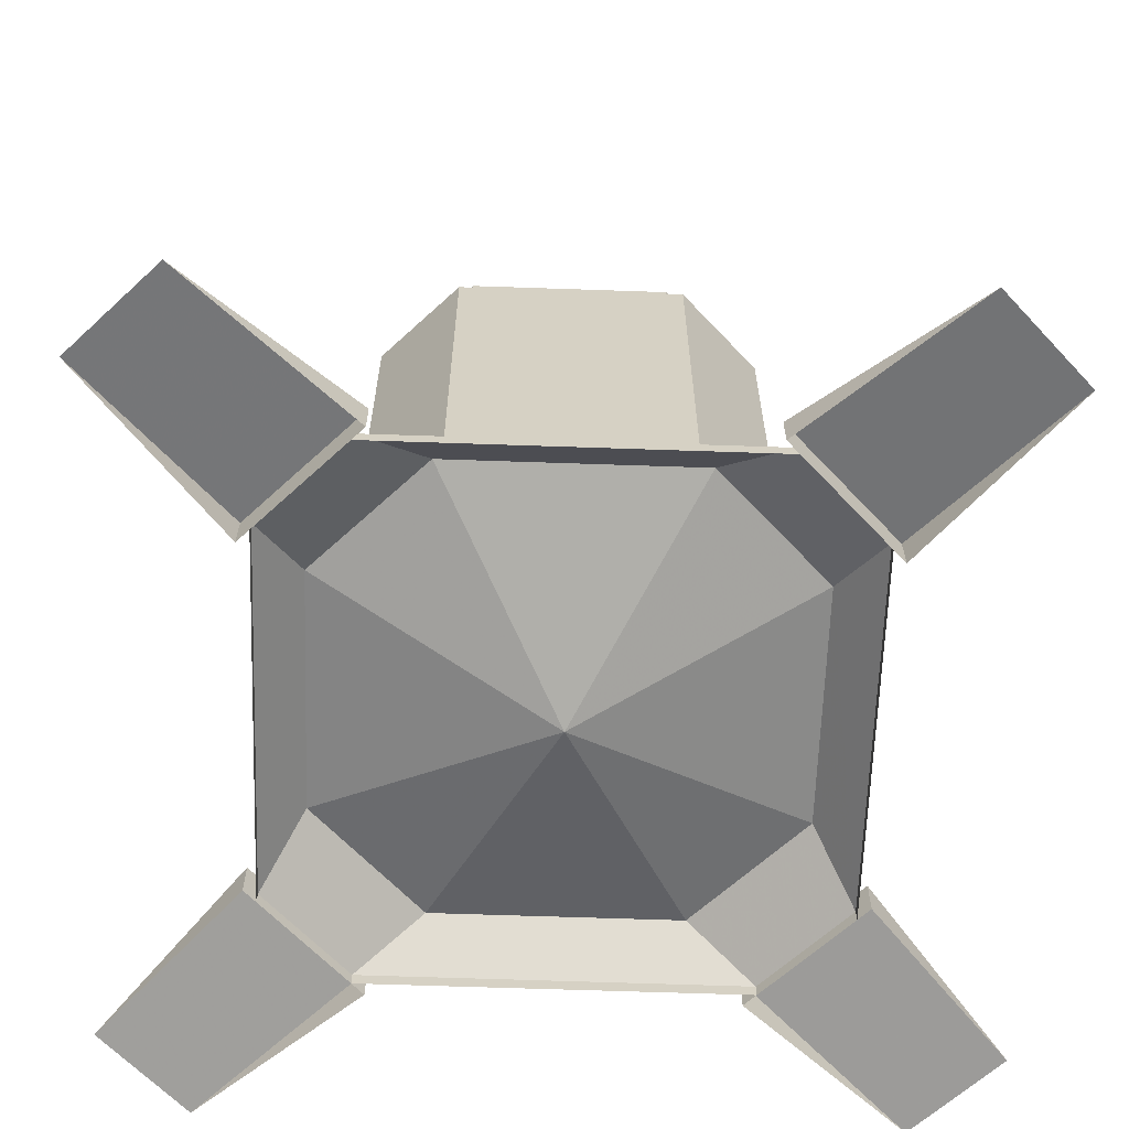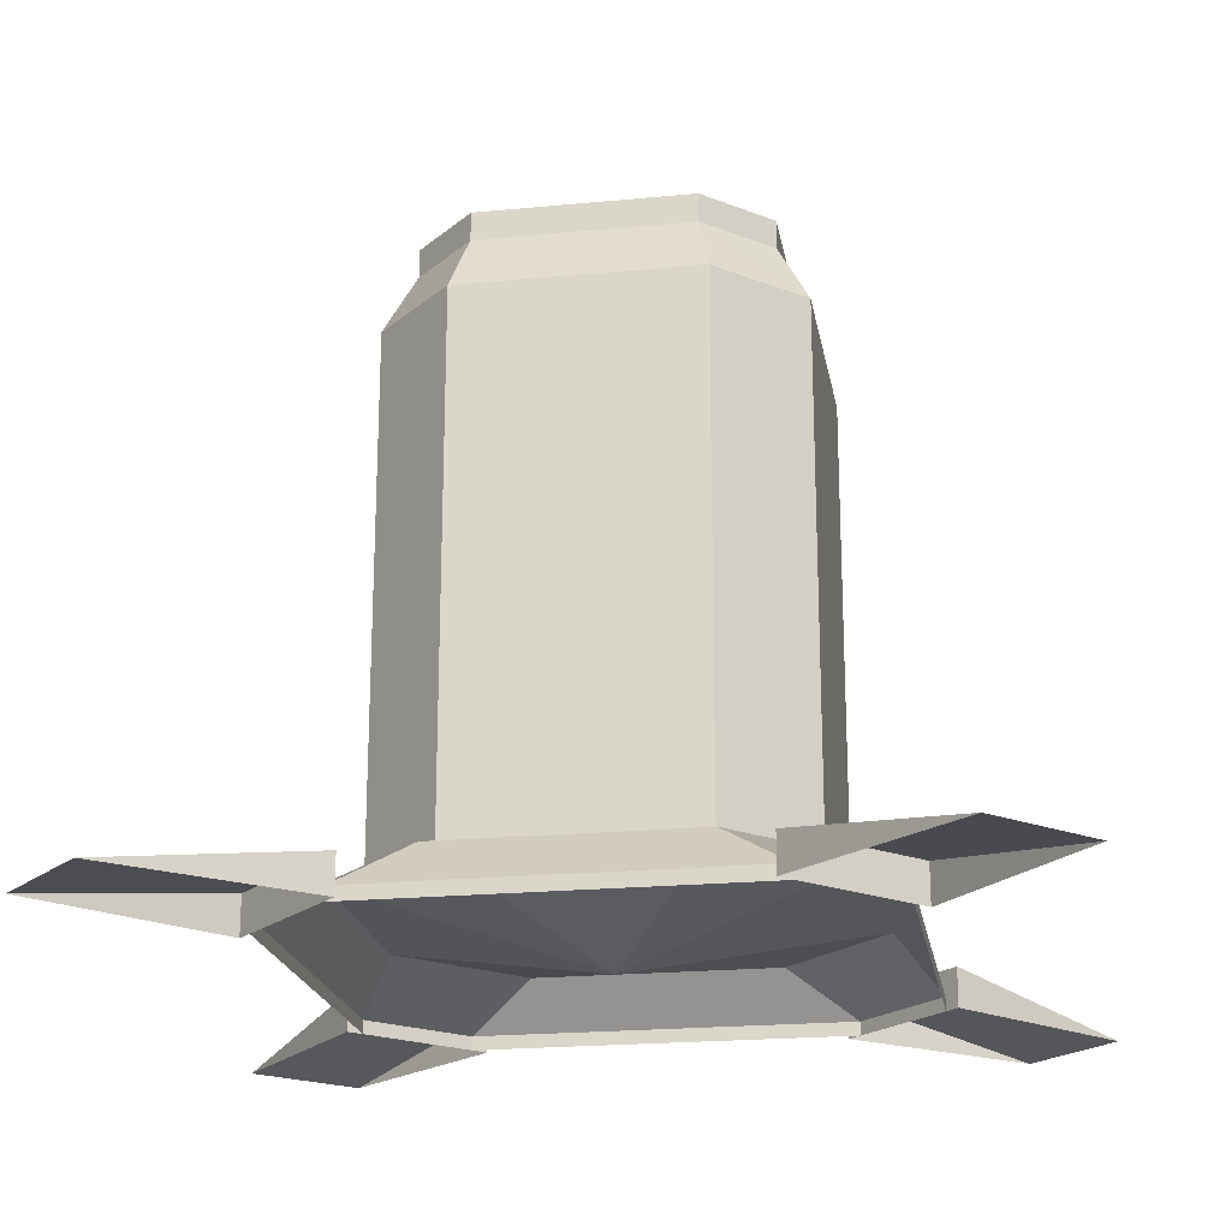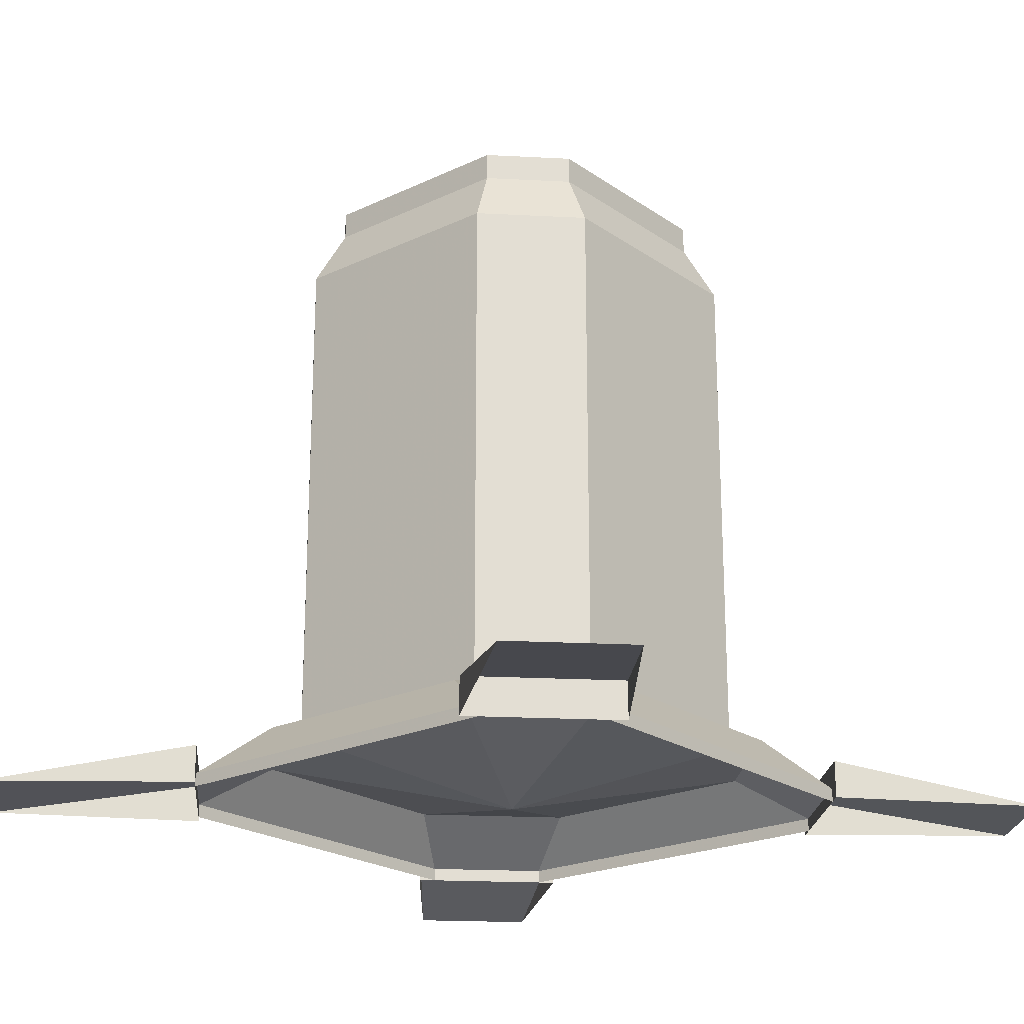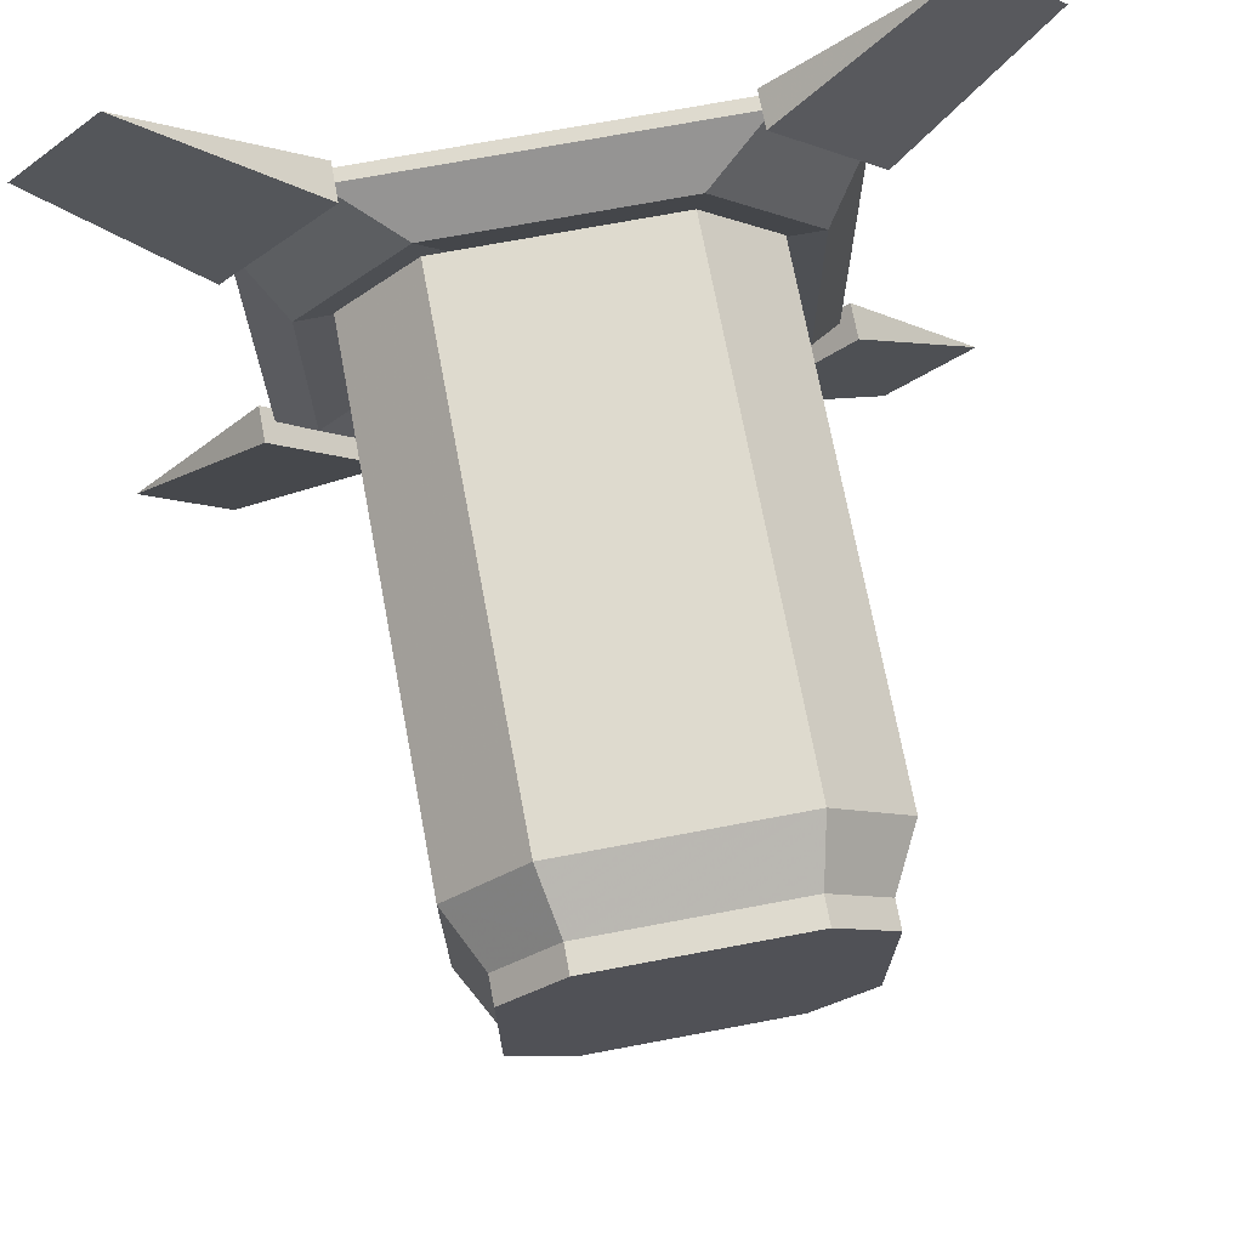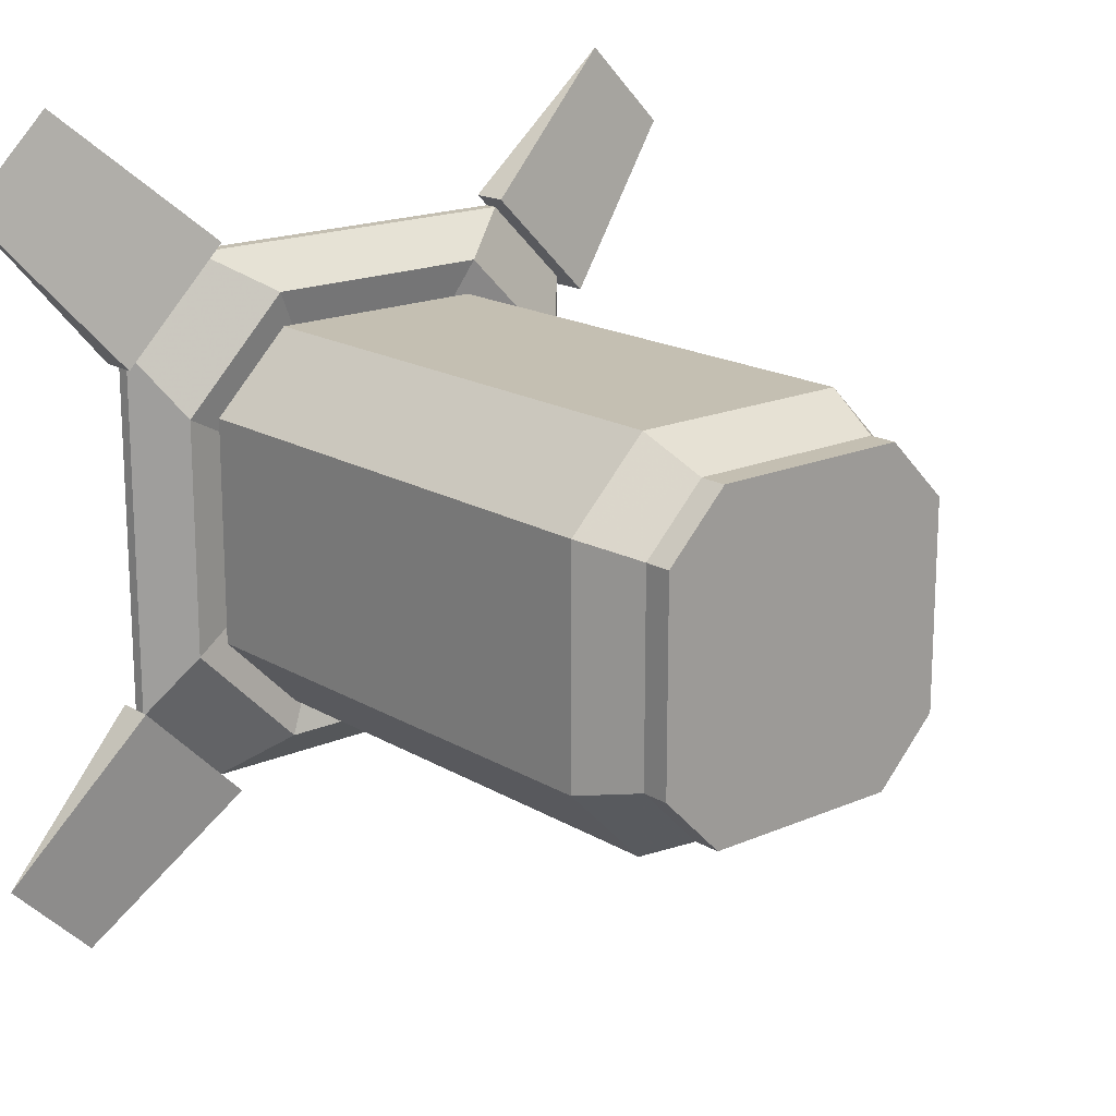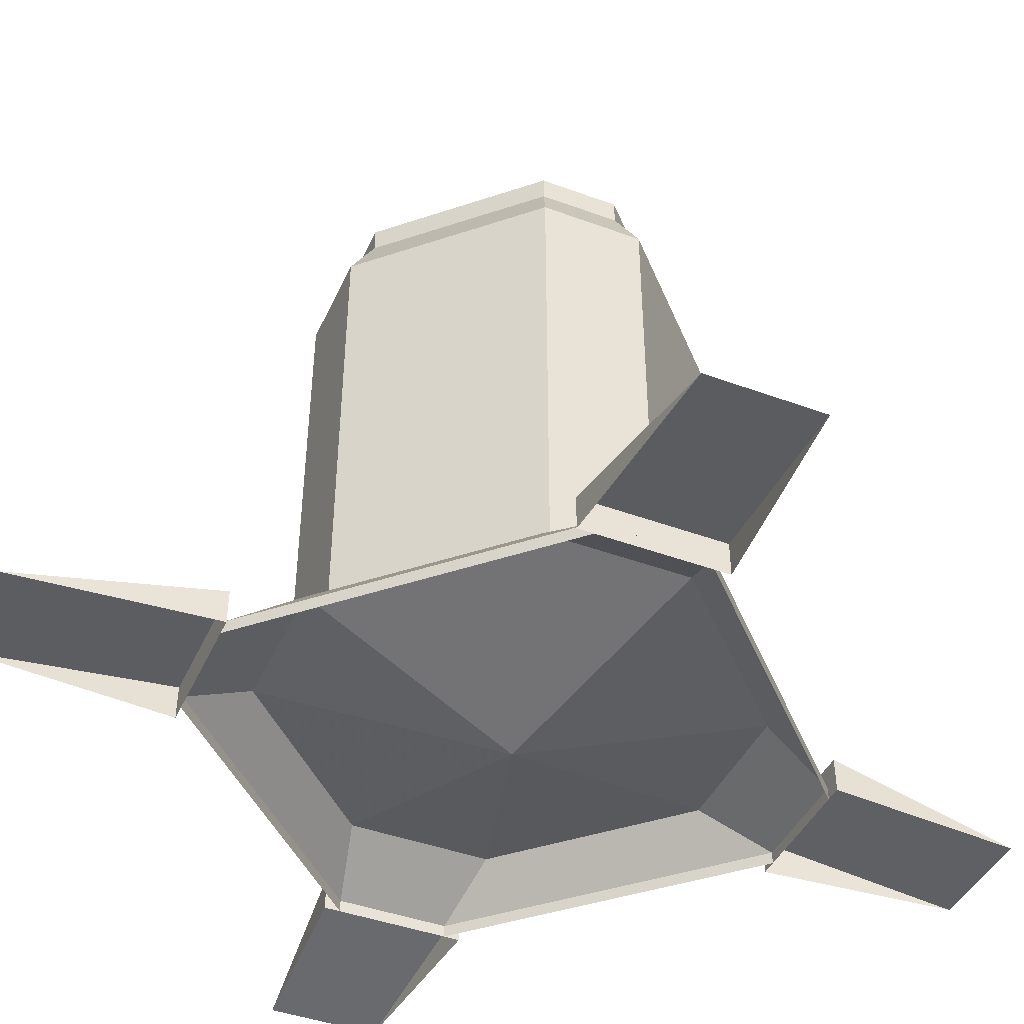
<metadata>
{"format":"obj","ext":"obj","renderer":"f3d","projection":"perspective","resolution":1024,"background":"white","views":[{"elev":-63.8,"azim":88.0,"up":"+Y"},{"elev":-20.9,"azim":99.8,"up":"+Y"},{"elev":-21.8,"azim":-140.2,"up":"+Y"},{"elev":71.3,"azim":169.3,"up":"+Z"},{"elev":17.6,"azim":139.3,"up":"+Z"},{"elev":-43.5,"azim":111.5,"up":"+Y"}]}
</metadata>
<code>
g Device_Prop_DefensiveTower_01_Proxy
v -0.4824 0.02376 -0.3308
v -0.4824 -9.614e-07 0.3308
v -0.4824 -5.645e-07 -0.3308
v -0.4824 0.02384 0.3308
v -0.41 0.103 0.2151
v -0.3308 0.02384 0.4824
v -0.41 0.103 -0.2151
v -4.768e-09 -2.05e-07 4.641e-08
v -0.3308 0.02376 -0.4824
v -0.2151 0.103 0.41
v -0.2151 0.103 -0.41
v 0.2151 0.103 -0.41
v 0.3308 0.0238 -0.4824
v -0.3308 -4.735e-07 -0.4824
v 0.3308 -4.735e-07 -0.4824
v 0.4824 0.0238 -0.3308
v 0.41 0.103 -0.2151
v 0.4824 0.02379 0.3308
v 0.4824 -5.645e-07 -0.3308
v 0.4824 -9.614e-07 0.3308
v 0.41 0.103 0.2151
v 0.3308 0.02379 0.4824
v 0.2151 0.103 0.41
v 0.3308 -1.052e-06 0.4824
v -0.3308 -1.052e-06 0.4824
v 0.3091 0.06772 0.504
v 0.7529 -2.055e-07 0.5988
v 0.5988 -2.968e-07 0.7529
v 0.3091 -1.499e-07 0.504
v 0.504 -3.289e-08 0.3091
v 0.504 0.06772 0.3091
v -0.504 0.06772 0.3091
v -0.5988 -2.98e-07 0.7529
v -0.7529 -2.055e-07 0.5988
v -0.504 -3.289e-08 0.3091
v -0.3091 -1.499e-07 0.504
v -0.3091 0.06772 0.504
v 0.504 0.06772 -0.3091
v 0.5988 5.174e-07 -0.7529
v 0.7529 4.273e-07 -0.5988
v 0.504 3.381e-07 -0.3091
v 0.3091 4.55e-07 -0.504
v 0.3091 0.06772 -0.504
v -0.3091 0.06772 -0.504
v -0.7529 4.273e-07 -0.5988
v -0.5988 5.186e-07 -0.7529
v -0.3091 4.55e-07 -0.504
v -0.504 3.381e-07 -0.3091
v -0.504 0.06772 -0.3091
v -0.3468 0.09555 -0.2054
v -0.3468 1.022 0.2053
v -0.3468 0.09555 0.2053
v -0.2054 0.09555 0.3468
v -0.2054 1.022 0.3468
v 0.2053 0.09555 0.3468
v 0.2053 1.022 0.3468
v 0.3468 0.09555 0.2054
v 0.3468 1.022 0.2054
v 0.3468 0.09555 -0.2053
v 0.1828 1.127 0.2925
v 0.3468 1.022 -0.2053
v 0.2925 1.127 -0.1829
v 0.2054 0.09555 -0.3468
v 0.2054 1.022 -0.3468
v -0.2053 0.09555 -0.3468
v -0.2053 1.022 -0.3468
v -0.3468 1.022 -0.2054
v -0.2925 1.127 0.1829
v -0.1828 1.127 -0.2925
v 0.2925 1.127 0.1829
v 0.2925 1.177 0.1829
v -0.1828 1.127 0.2925
v -0.2925 1.127 -0.1829
v 0.1828 1.127 -0.2925
v 0.1828 1.177 -0.2925
v 0.2925 1.177 -0.1829
v -0.1828 1.177 -0.2925
v -0.2925 1.177 -0.1829
v -0.2925 1.177 0.1829
v -0.1828 1.177 0.2925
v 0.1828 1.177 0.2925
g Device_Prop_DefensiveTower_01_Proxy_0
f 3 2 1
f 4 1 2
f 4 5 1
f 4 6 5
f 7 1 5
f 8 7 5
f 1 7 9
f 10 5 6
f 8 5 10
f 11 9 7
f 7 8 11
f 11 12 9
f 12 11 8
f 13 9 12
f 9 13 14
f 15 14 13
f 13 12 16
f 17 16 12
f 17 12 8
f 16 17 18
f 16 18 19
f 20 19 18
f 21 18 17
f 21 17 8
f 18 21 22
f 8 23 21
f 23 22 21
f 8 10 23
f 23 10 22
f 6 22 10
f 22 6 24
f 25 24 6
f 28 27 26
f 29 28 26
f 29 26 30
f 31 26 27
f 27 30 31
f 31 30 26
f 34 33 32
f 32 35 34
f 35 32 36
f 37 32 33
f 36 37 33
f 37 36 32
f 40 39 38
f 38 41 40
f 41 38 42
f 43 38 39
f 42 43 39
f 43 42 38
f 46 45 44
f 47 46 44
f 47 44 48
f 49 44 45
f 45 48 49
f 49 48 44
f 52 51 50
f 52 53 51
f 54 51 53
f 53 55 54
f 56 54 55
f 55 57 56
f 58 56 57
f 57 59 58
f 56 60 54
f 56 58 60
f 61 58 59
f 61 62 58
f 59 63 61
f 64 61 63
f 61 64 62
f 63 65 64
f 65 50 66
f 66 64 65
f 67 50 51
f 67 66 50
f 51 54 68
f 51 68 67
f 66 69 64
f 66 67 69
f 70 60 58
f 70 58 62
f 70 71 60
f 70 62 71
f 72 54 60
f 72 68 54
f 73 67 68
f 73 69 67
f 74 64 69
f 74 62 64
f 74 69 75
f 74 75 62
f 76 71 62
f 76 62 75
f 75 71 76
f 77 75 69
f 69 73 77
f 77 78 75
f 78 77 73
f 78 71 75
f 68 79 73
f 78 73 79
f 68 72 79
f 79 80 78
f 80 71 78
f 80 79 72
f 81 71 80
f 80 72 81
f 81 60 71
f 60 81 72

</code>
